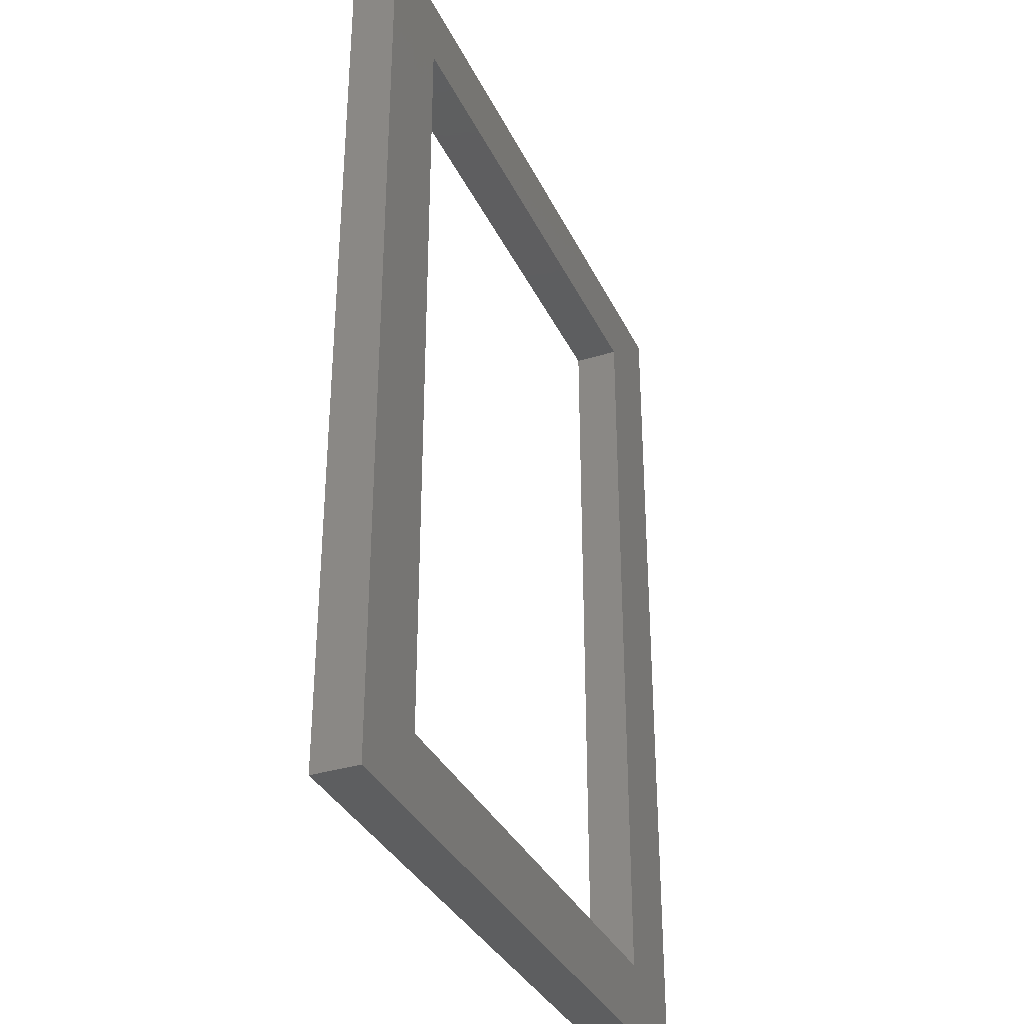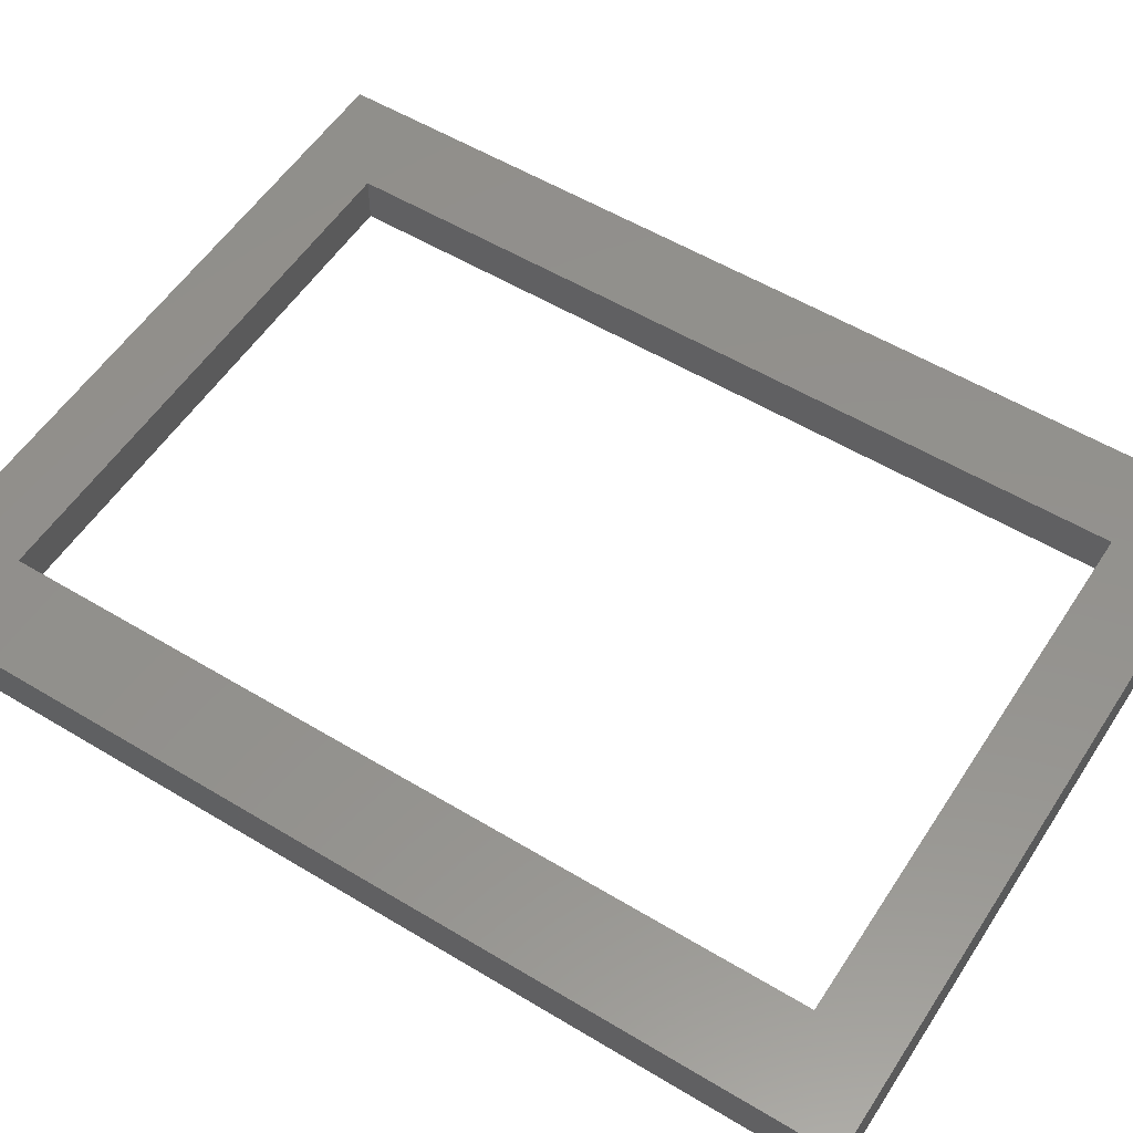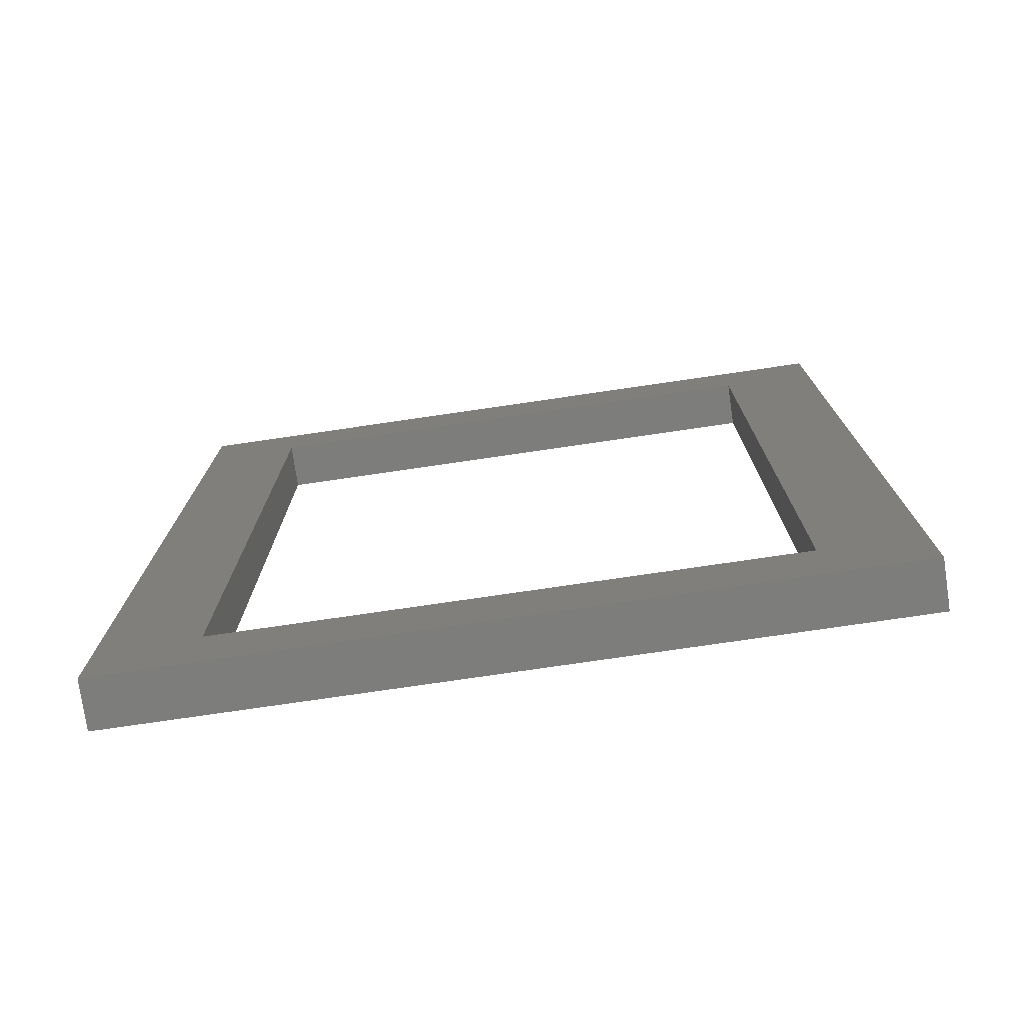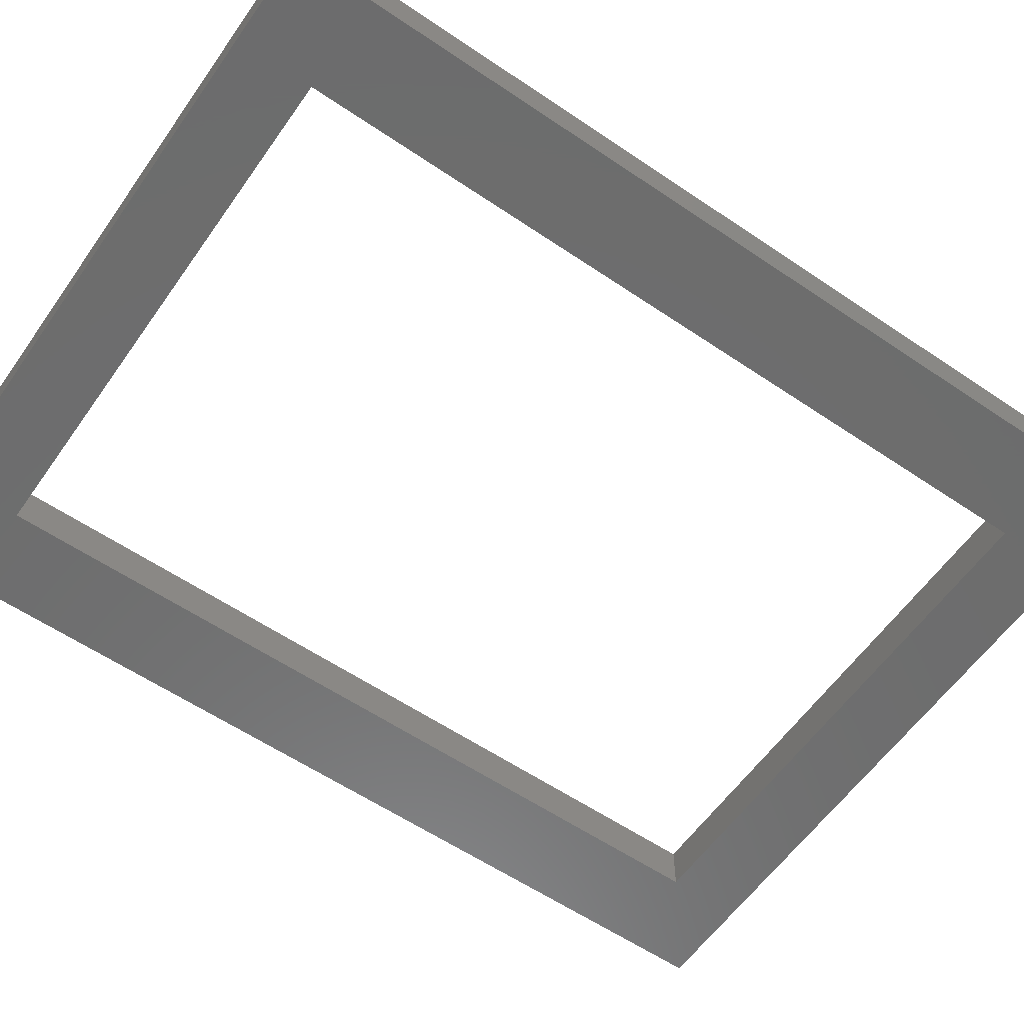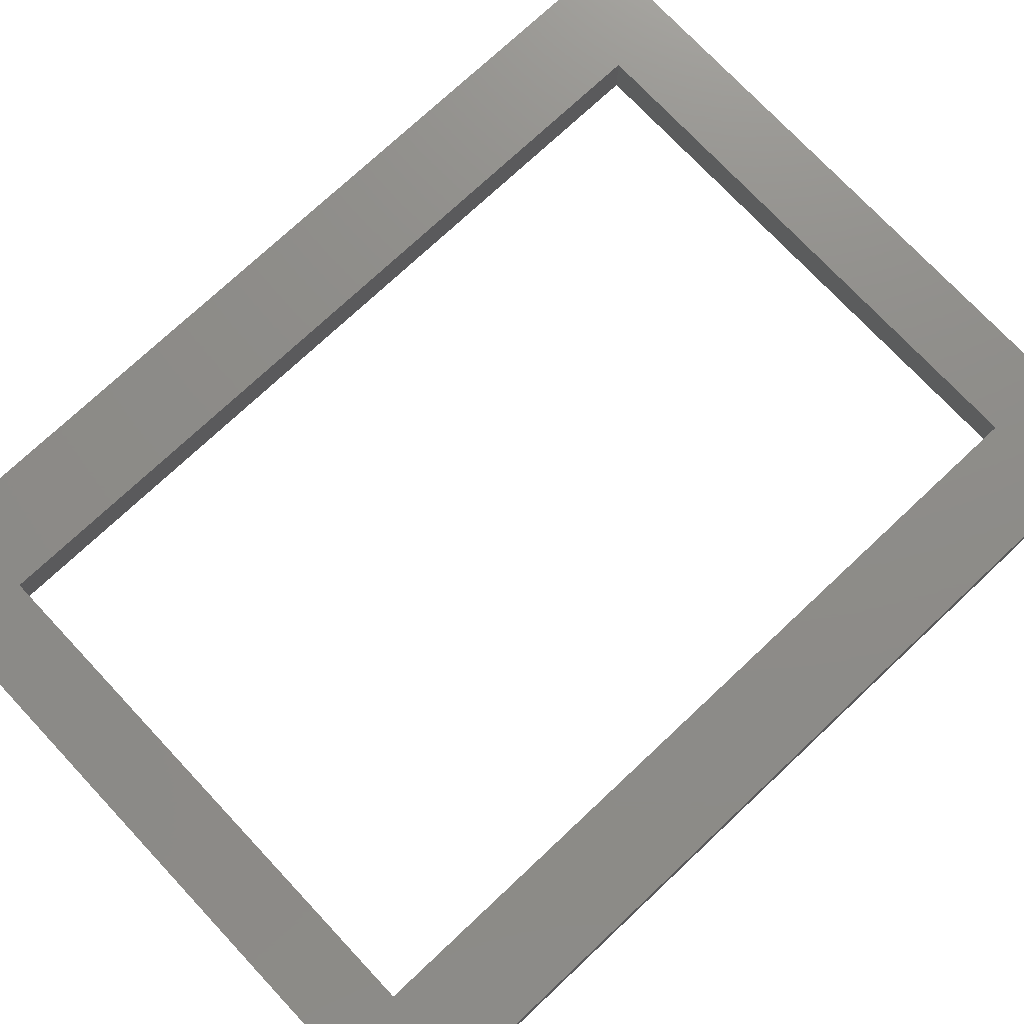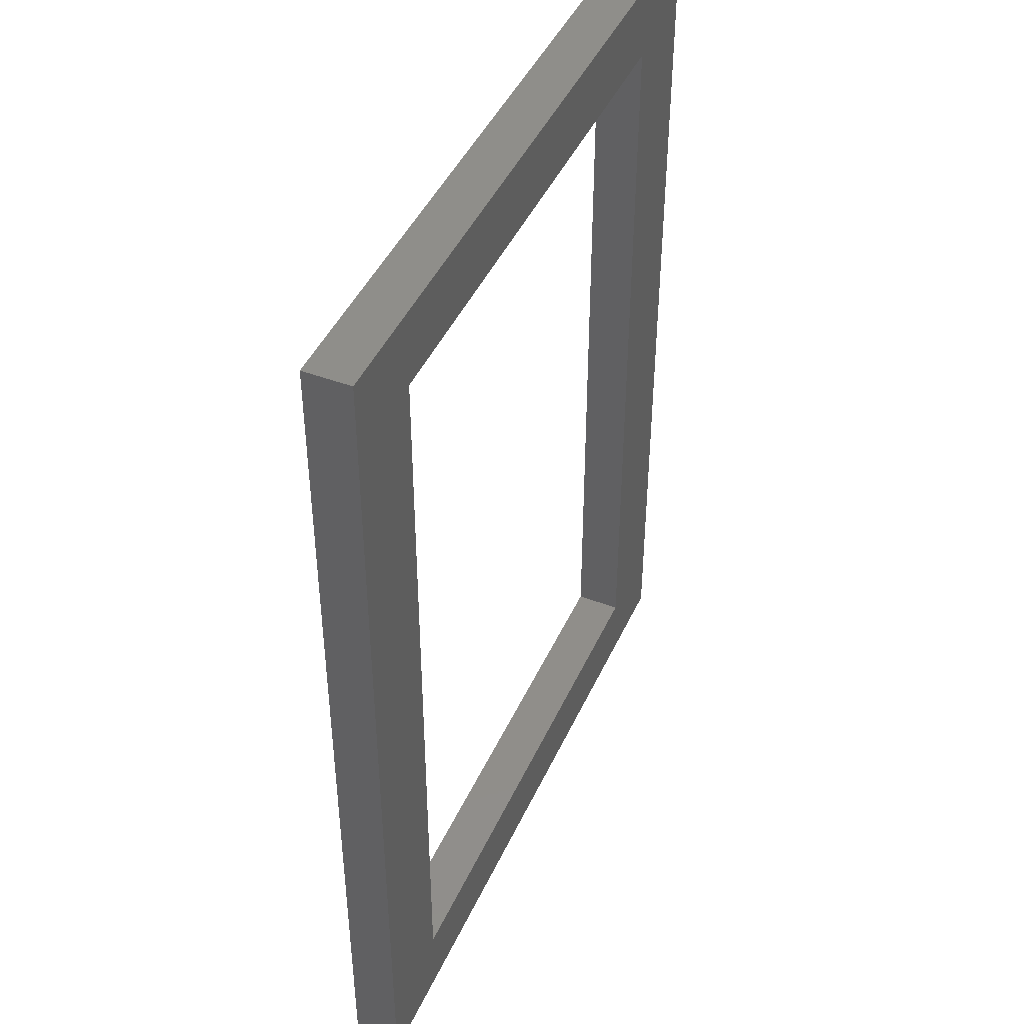
<metadata>
{"format":"stl","ext":"stl","renderer":"f3d","projection":"perspective","resolution":1024,"background":"white","views":[{"elev":-34.4,"azim":112.8,"up":"+Y"},{"elev":55.1,"azim":-57.5,"up":"+Z"},{"elev":-76.6,"azim":8.3,"up":"+Y"},{"elev":-59.1,"azim":55.1,"up":"+Z"},{"elev":74.7,"azim":46.8,"up":"+Z"},{"elev":44.8,"azim":113.6,"up":"+Y"}]}
</metadata>
<code>
# stl→obj: 24 verts, 48 faces
v 0.6877 -1.02 -0.01587
v -0.7868 -1.02 0.06349
v -0.7868 -1.02 -0.01587
v 0.6877 -1.02 0.06349
v -0.7868 0.9205 0.06349
v -0.7868 0.9205 -0.01587
v 0.6877 0.9205 -0.01587
v 0.6877 0.9205 0.06349
v -0.7868 -1.02 -0.03175
v 0.6877 -1.02 -0.03175
v 0.4937 -0.8644 0.06349
v -0.5928 -0.8644 0.06349
v -0.5928 0.7653 0.06349
v 0.4937 0.7653 0.06349
v -0.7868 0.9205 -0.03175
v 0.6877 0.9205 -0.03175
v -0.5928 -0.8644 -0.03175
v 0.4937 -0.8644 -0.03175
v -0.5928 0.7653 -0.03175
v 0.4937 0.7653 -0.03175
v 0.4937 -0.8644 -0.01587
v -0.5928 -0.8644 -0.01587
v 0.4937 0.7653 -0.01587
v -0.5928 0.7653 -0.01587
f 1 2 3
f 1 4 2
f 3 5 6
f 3 2 5
f 7 4 1
f 7 8 4
f 1 3 9
f 1 9 10
f 4 11 12
f 4 12 2
f 13 5 2
f 13 2 12
f 14 11 4
f 8 13 14
f 8 5 13
f 8 14 4
f 6 8 7
f 6 5 8
f 3 6 15
f 3 15 9
f 7 1 10
f 7 10 16
f 10 17 18
f 10 9 17
f 19 9 15
f 19 17 9
f 20 10 18
f 16 20 19
f 16 19 15
f 16 10 20
f 21 22 12
f 21 12 11
f 23 21 11
f 23 11 14
f 24 23 14
f 24 14 13
f 22 24 13
f 22 13 12
f 6 7 16
f 6 16 15
f 21 17 22
f 21 18 17
f 23 18 21
f 23 20 18
f 24 20 23
f 24 19 20
f 22 19 24
f 22 17 19

</code>
